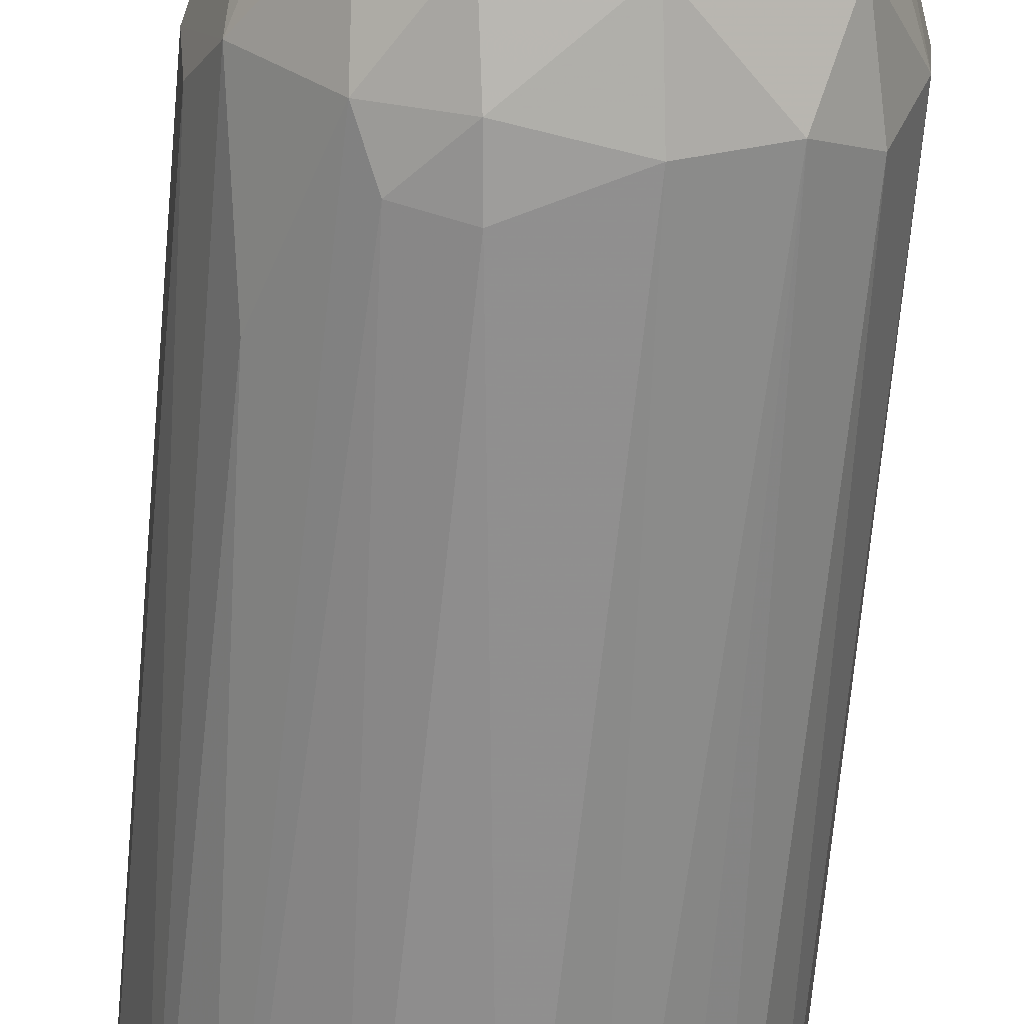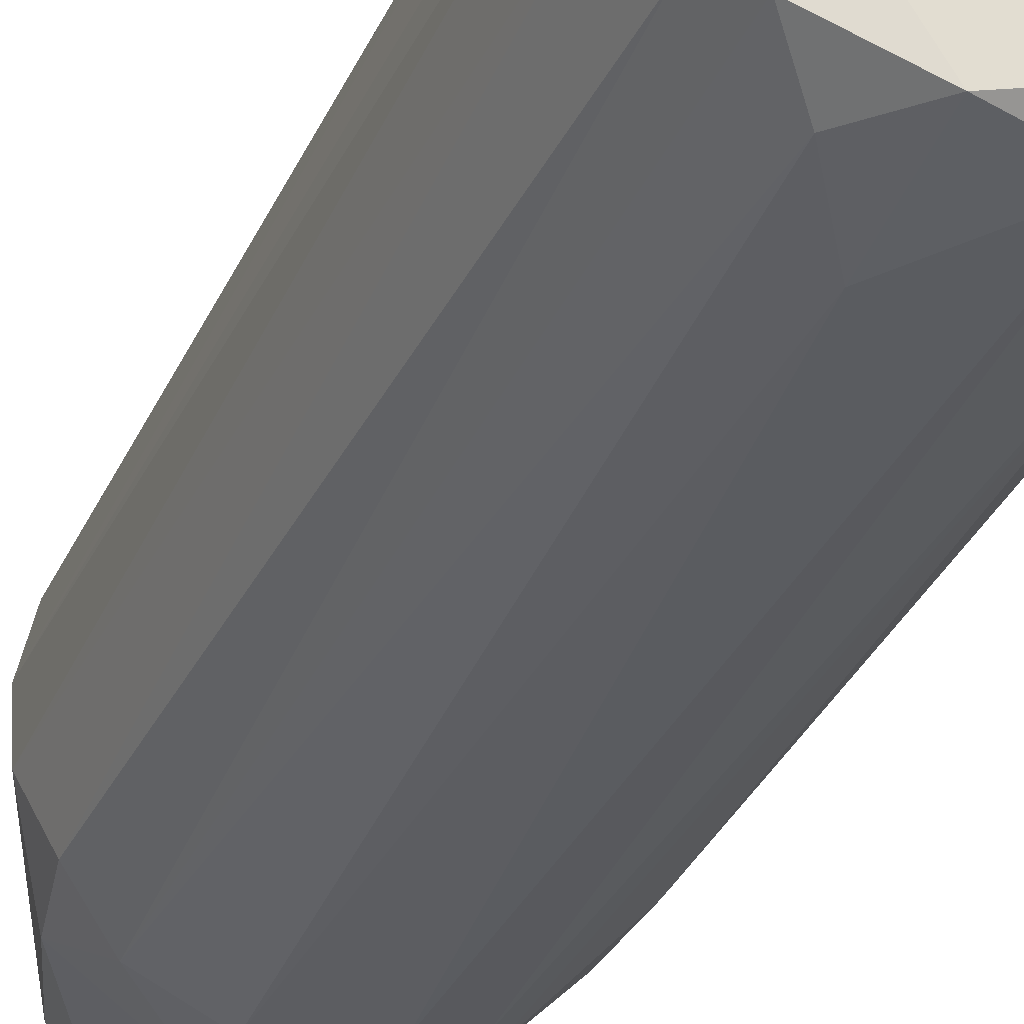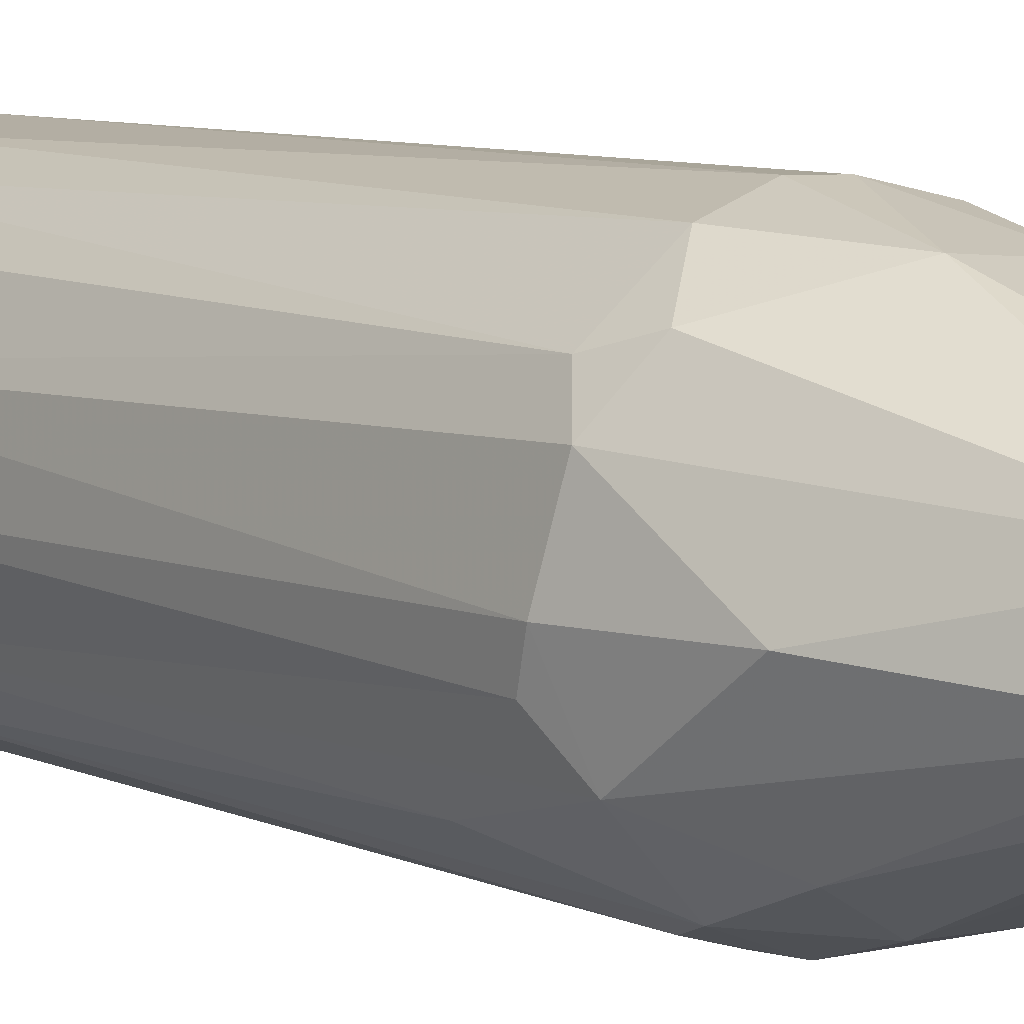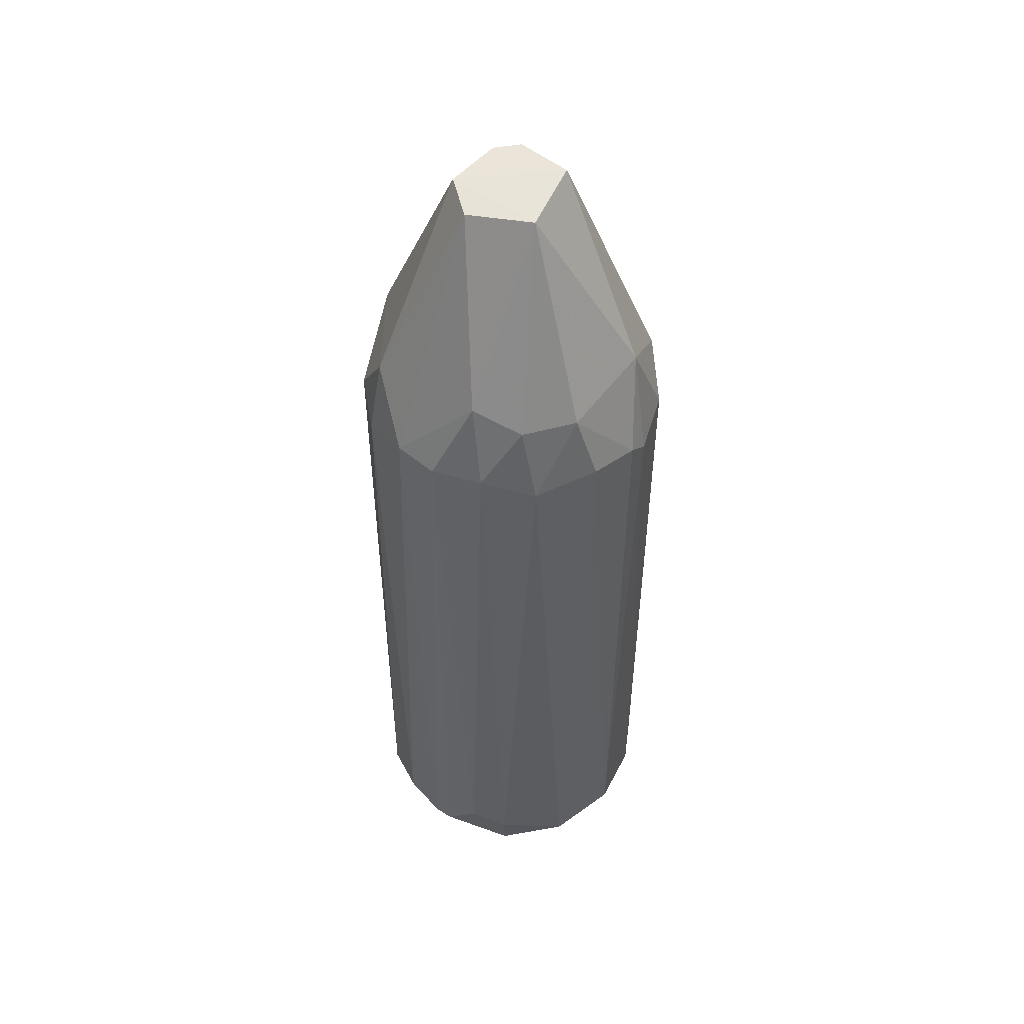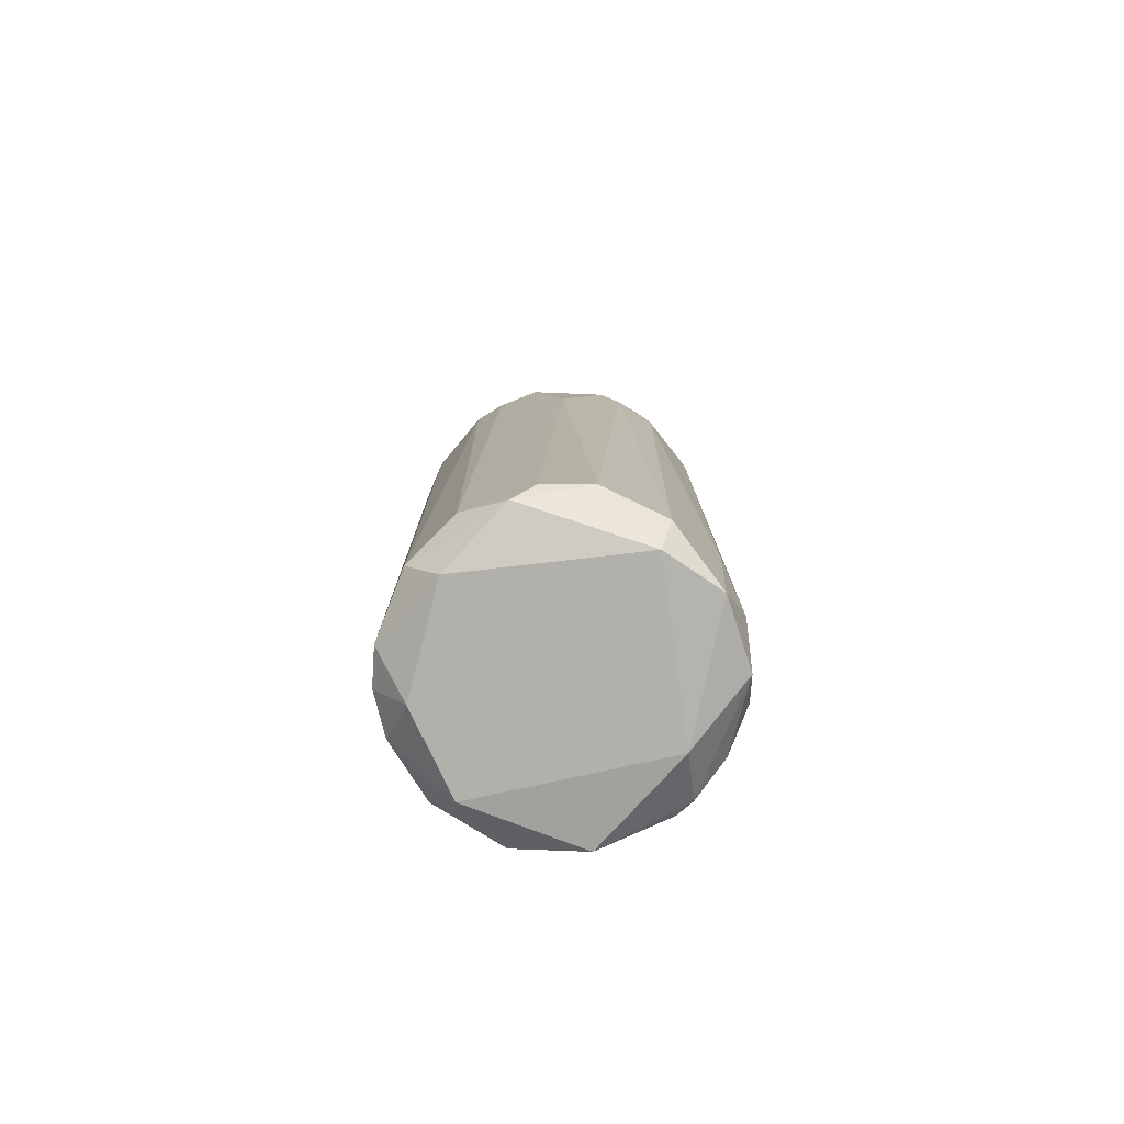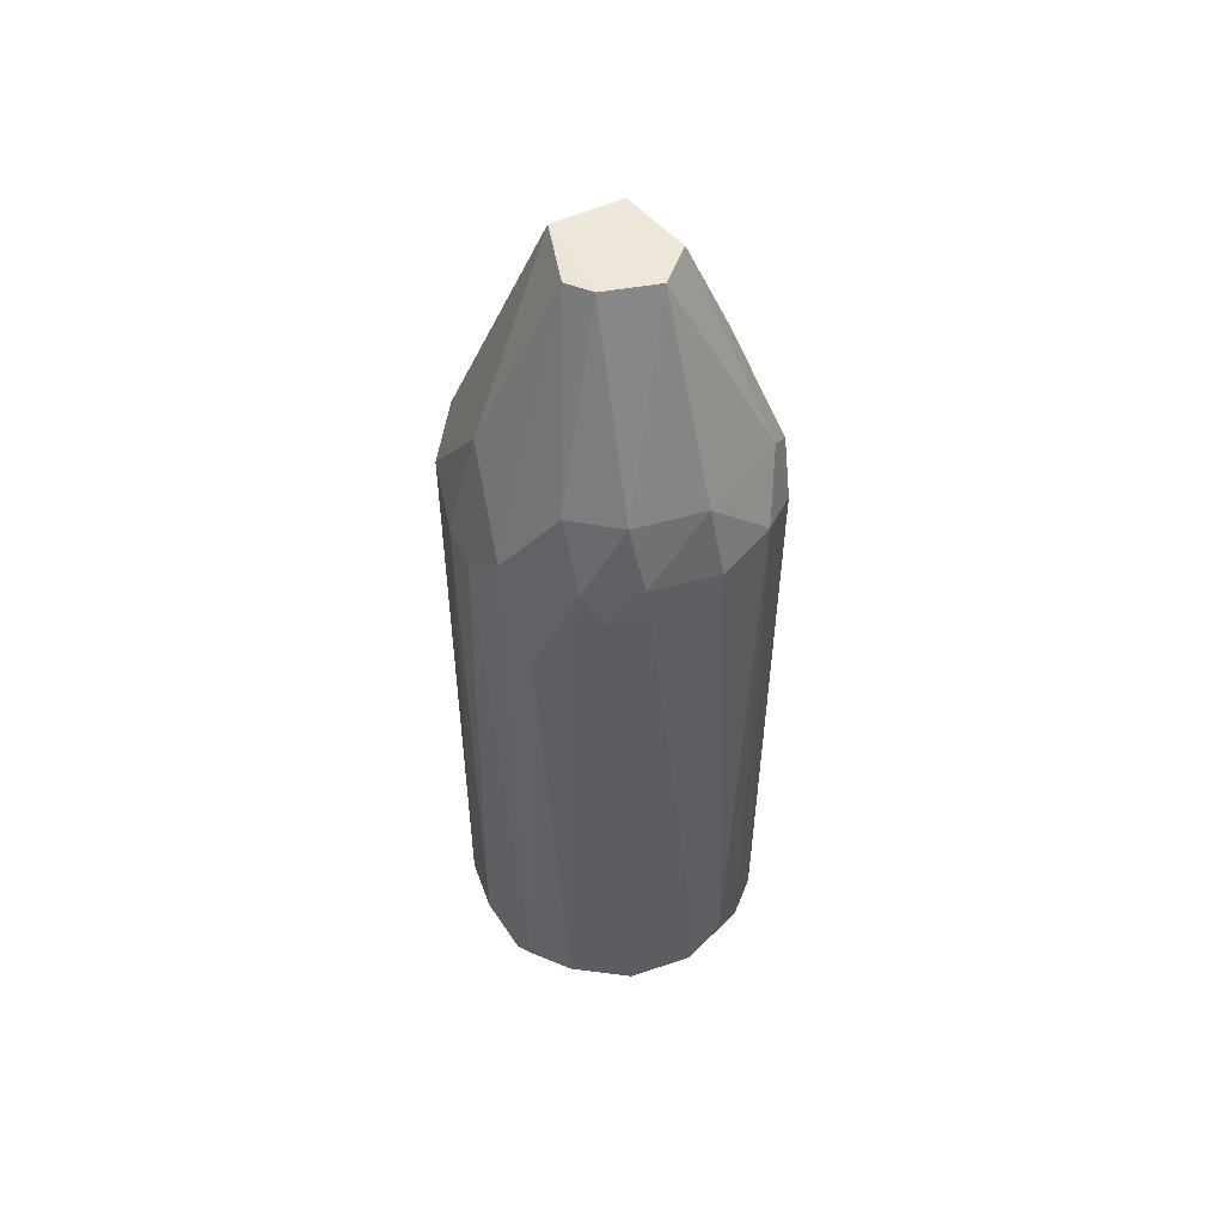
<metadata>
{"format":"obj","ext":"obj","renderer":"f3d","projection":"perspective","resolution":1024,"background":"white","views":[{"elev":-65.1,"azim":175.0,"up":"+Z"},{"elev":-35.3,"azim":-22.5,"up":"+Z"},{"elev":7.4,"azim":142.4,"up":"+Z"},{"elev":50.1,"azim":-55.8,"up":"+Y"},{"elev":-78.5,"azim":130.6,"up":"+Y"},{"elev":53.7,"azim":157.5,"up":"+Y"}]}
</metadata>
<code>
o convex_0
v 0.2994 0.4058 -0.01405
v -0.2979 -0.8805 -0.02171
v -0.2979 -0.8805 0.01648
v -0.1064 0.919 -0.02937
v -0.01457 0.406 0.2999
v 0.2305 -0.8958 0.1926
v 0.07729 -0.8882 -0.2898
v -0.07579 0.4288 -0.2898
v -0.2979 0.4288 0.01648
v -0.1601 -0.8958 0.2539
v 0.1615 0.4441 -0.2514
v 0.2688 -0.9111 -0.1213
v -0.1907 -0.9034 -0.2285
v 0.2152 0.467 0.2003
v -0.2213 0.4058 0.2079
v 0.07729 0.9421 0.0701
v -0.252 0.4058 -0.1672
v 0.1003 -0.8805 0.2846
v 0.06197 0.9343 -0.08299
v 0.2918 -0.8728 0.07776
v -0.2443 -0.9264 0.1466
v -0.06047 0.9266 0.09308
v 0.2611 0.444 -0.1443
v 0.1922 -0.8652 -0.2361
v 0.1386 0.3982 0.2693
v -0.06047 -0.9189 -0.2821
v 0.1309 -0.9419 0.2079
v 0.2764 0.4288 0.1161
v -0.02218 -0.8882 0.2999
v -0.1141 0.4213 0.2769
v 0.06197 0.4519 -0.2898
v -0.275 0.4366 0.1161
v -0.2826 -0.8576 -0.106
v -0.2596 -0.8421 0.1544
v -0.04515 0.9266 -0.09831
v 0.06197 -0.9419 -0.2515
v -0.183 0.4364 -0.2362
v 0.2458 0.6127 -0.01405
v 0.05431 0.5821 0.2539
v 0.2994 -0.8499 -0.03703
v -0.2137 -0.9419 -0.07533
v -0.2902 0.4366 -0.06767
v -0.05281 -0.7197 -0.2975
v -0.1294 -0.8346 -0.2744
v 0.2535 -0.9419 0.0318
v -0.2213 0.5513 -0.1596
v -0.2443 0.5896 0.07776
v -0.2367 -0.8574 -0.1902
v -0.1294 0.5515 0.2386
v 0.2305 0.2219 -0.1979
v 0.1769 -0.8805 0.2462
v -0.2902 -0.8115 0.08542
v -0.06047 0.5668 -0.2592
v -0.03749 -0.9419 0.2539
v 0.05431 0.3676 -0.2975
v 0.1003 0.9343 -0.04469
v 0.2535 -0.8728 -0.1672
v 0.03133 0.3752 0.2999
v 0.2458 0.3905 0.1773
v 0.2918 0.3829 -0.07533
v 0.1309 0.3752 -0.2745
v 0.1692 0.5819 -0.1978
v 0.07729 0.5743 -0.2515
v -0.2137 0.5513 0.1696
f 49 22 64
f 2 3 9
f 3 2 21
f 16 14 28
f 20 1 28
f 15 10 30
f 29 5 30
f 10 29 30
f 13 2 33
f 10 15 34
f 21 10 34
f 15 32 34
f 16 19 35
f 4 22 35
f 22 16 35
f 7 24 36
f 24 12 36
f 26 7 36
f 1 23 38
f 28 1 38
f 16 28 38
f 14 16 39
f 16 22 39
f 25 14 39
f 1 20 40
f 20 12 40
f 2 13 41
f 21 2 41
f 13 26 41
f 26 36 41
f 36 27 41
f 2 9 42
f 33 2 42
f 17 33 42
f 7 26 43
f 26 13 44
f 37 8 44
f 13 37 44
f 8 43 44
f 43 26 44
f 12 20 45
f 20 6 45
f 6 27 45
f 36 12 45
f 27 36 45
f 4 35 46
f 37 17 46
f 42 4 46
f 17 42 46
f 22 4 47
f 9 32 47
f 42 9 47
f 4 42 47
f 13 33 48
f 33 17 48
f 37 13 48
f 17 37 48
f 15 30 49
f 30 5 49
f 39 22 49
f 5 39 49
f 11 23 50
f 24 11 50
f 25 18 51
f 27 6 51
f 18 27 51
f 9 3 52
f 3 21 52
f 32 9 52
f 21 34 52
f 34 32 52
f 31 8 53
f 8 37 53
f 46 35 53
f 37 46 53
f 10 21 54
f 27 18 54
f 29 10 54
f 18 29 54
f 21 41 54
f 41 27 54
f 8 31 55
f 43 8 55
f 7 43 55
f 19 16 56
f 16 38 56
f 38 23 56
f 12 24 57
f 40 12 57
f 50 23 57
f 24 50 57
f 18 25 58
f 5 29 58
f 29 18 58
f 25 39 58
f 39 5 58
f 6 20 59
f 14 25 59
f 28 14 59
f 20 28 59
f 51 6 59
f 25 51 59
f 23 1 60
f 1 40 60
f 40 57 60
f 57 23 60
f 24 7 61
f 11 24 61
f 31 11 61
f 7 55 61
f 55 31 61
f 23 11 62
f 19 56 62
f 56 23 62
f 11 31 63
f 35 19 63
f 31 53 63
f 53 35 63
f 62 11 63
f 19 62 63
f 32 15 64
f 22 47 64
f 47 32 64
f 15 49 64

</code>
